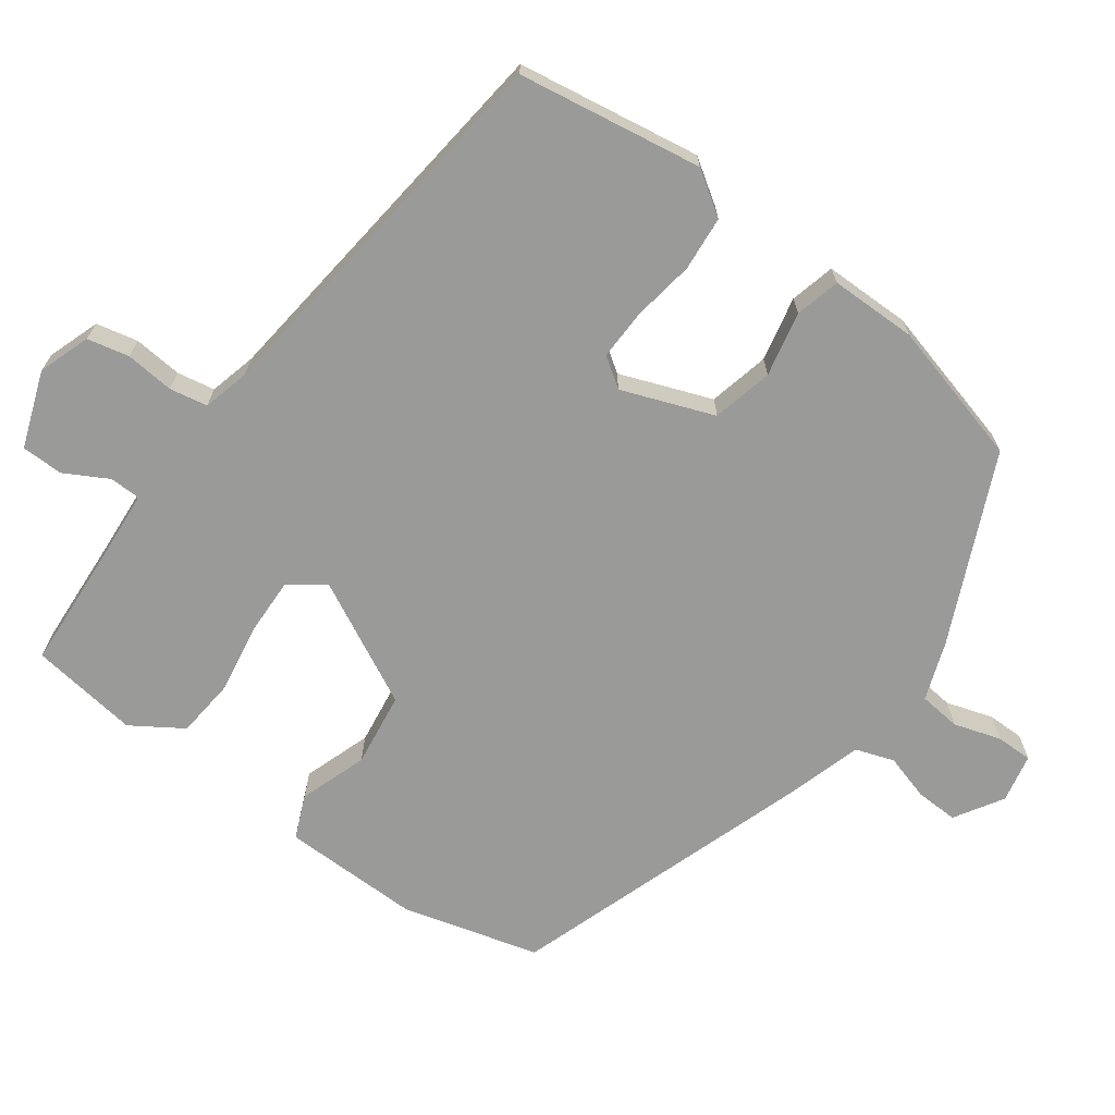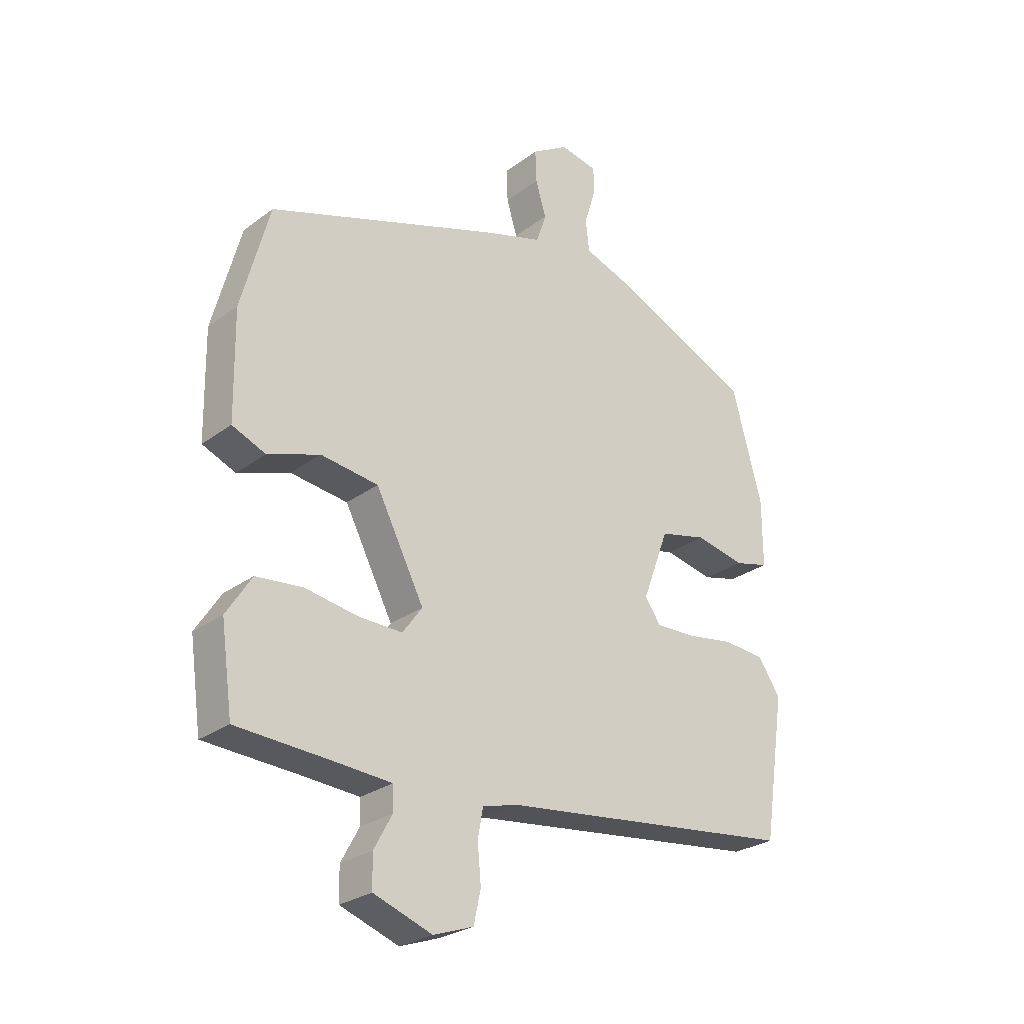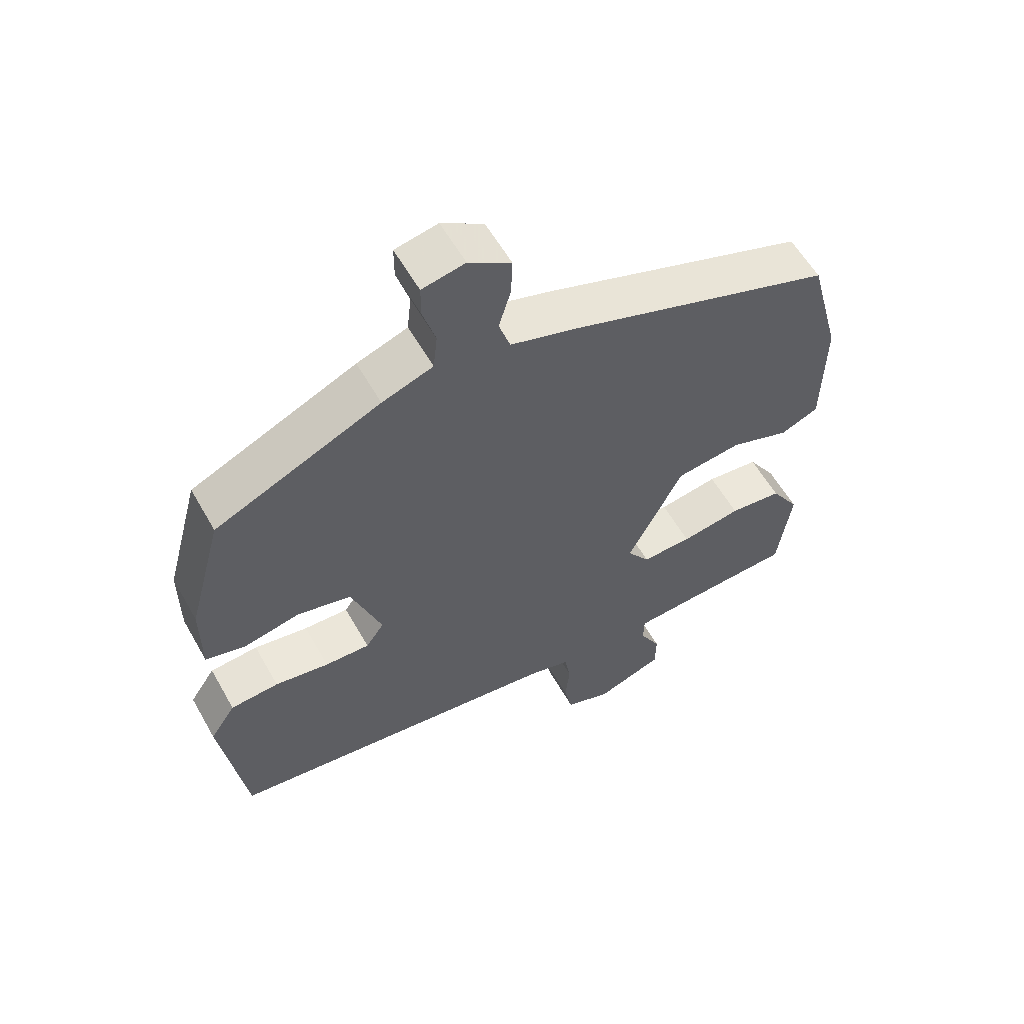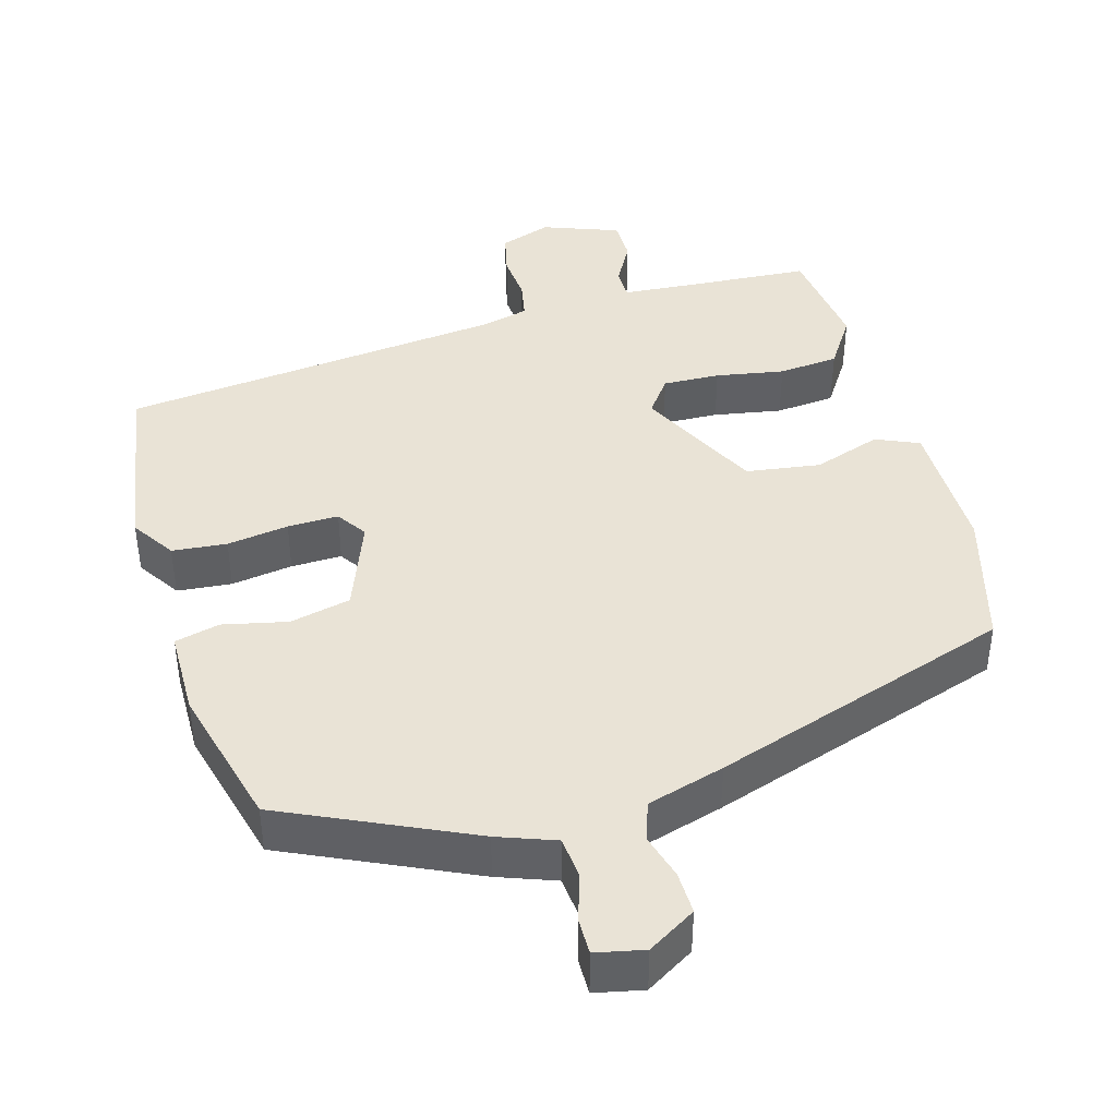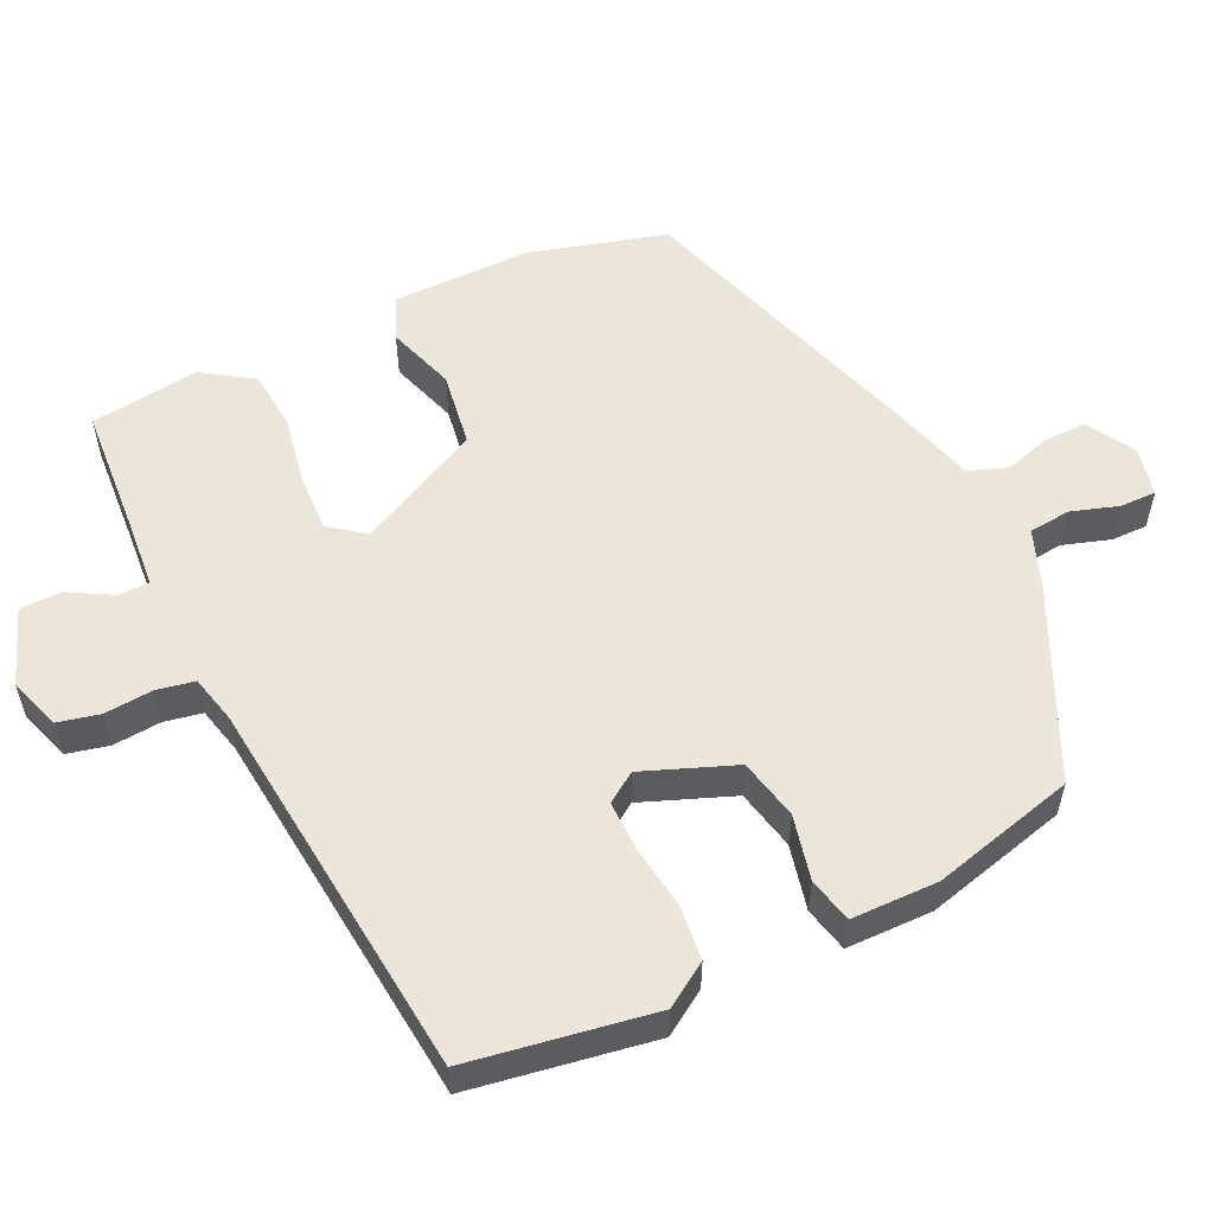
<metadata>
{"format":"obj","ext":"obj","renderer":"f3d","projection":"perspective","resolution":1024,"background":"white","views":[{"elev":-69.2,"azim":-125.9,"up":"+Y"},{"elev":-26.8,"azim":139.0,"up":"+Z"},{"elev":57.9,"azim":-29.3,"up":"+Z"},{"elev":42.2,"azim":-15.3,"up":"+Y"},{"elev":56.0,"azim":-114.6,"up":"+Y"}]}
</metadata>
<code>
v 0.49 0.07 -0.454
v 0.333 0.07 -0.463
v 0.232 0.07 -0.47
v 0.231 0.07 -0.511
v 0.262 0.07 -0.568
v 0.261 0.07 -0.623
v 0.161 0.07 -0.659
v 0.093 0.07 -0.635
v 0.081 0.07 -0.58
v 0.087 0.07 -0.516
v 0.078 0.07 -0.466
v 0.016 0.07 -0.45
v -0.49 0.07 -0.39
v -0.527 0.07 -0.147
v -0.489 0.07 -0.09
v -0.417 0.07 -0.084
v -0.336 0.07 -0.097
v -0.269 0.07 -0.099
v -0.242 0.07 -0.06
v -0.287 0.07 0.061
v -0.367 0.07 0.08
v -0.452 0.07 0.062
v -0.511 0.07 0.077
v -0.511 0.07 0.191
v -0.46 0.07 0.379
v -0.213 0.07 0.49
v -0.137 0.07 0.517
v -0.131 0.07 0.572
v -0.15 0.07 0.634
v -0.15 0.07 0.682
v -0.086 0.07 0.695
v -0.023 0.07 0.656
v -0.025 0.07 0.6
v -0.043 0.07 0.54
v -0.026 0.07 0.489
v 0.076 0.07 0.458
v 0.471 0.07 0.323
v 0.519 0.07 0.143
v 0.516 0.07 -0.039
v 0.459 0.07 -0.063
v 0.37 0.07 -0.032
v 0.272 0.07 -0.045
v 0.189 0.07 -0.206
v 0.223 0.07 -0.253
v 0.298 0.07 -0.251
v 0.388 0.07 -0.236
v 0.467 0.07 -0.244
v 0.51 0.07 -0.311
v 0.49 0 -0.454
v 0.333 0 -0.463
v 0.232 0 -0.47
v 0.231 0 -0.511
v 0.262 0 -0.568
v 0.261 0 -0.623
v 0.161 0 -0.659
v 0.093 0 -0.635
v 0.081 0 -0.58
v 0.087 0 -0.516
v 0.078 0 -0.466
v 0.016 0 -0.45
v -0.49 0 -0.39
v -0.527 0 -0.147
v -0.489 0 -0.09
v -0.417 0 -0.084
v -0.336 0 -0.097
v -0.269 0 -0.099
v -0.242 0 -0.06
v -0.287 0 0.061
v -0.367 0 0.08
v -0.452 0 0.062
v -0.511 0 0.077
v -0.511 0 0.191
v -0.46 0 0.379
v -0.213 0 0.49
v -0.137 0 0.517
v -0.131 0 0.572
v -0.15 0 0.634
v -0.15 0 0.682
v -0.086 0 0.695
v -0.023 0 0.656
v -0.025 0 0.6
v -0.043 0 0.54
v -0.026 0 0.489
v 0.076 0 0.458
v 0.471 0 0.323
v 0.519 0 0.143
v 0.516 0 -0.039
v 0.459 0 -0.063
v 0.37 0 -0.032
v 0.272 0 -0.045
v 0.189 0 -0.206
v 0.223 0 -0.253
v 0.298 0 -0.251
v 0.388 0 -0.236
v 0.467 0 -0.244
v 0.51 0 -0.311
f 45 46 47 48
f 44 45 48 1
f 38 39 40 41
f 38 41 42
f 35 36 37 38
f 35 38 42
f 31 32 33 34
f 29 30 31 34
f 28 29 34 35
f 27 28 35 42
f 21 22 23 24
f 20 21 24 25
f 14 15 16 17
f 12 13 14 17
f 11 12 17 18
f 7 8 9 10
f 7 10 11
f 4 5 6 7
f 3 4 7 11
f 2 3 11 18
f 44 1 2 18
f 26 27 42 43
f 20 25 26 43
f 19 20 43 44
f 18 19 44
f 96 95 94 93
f 49 96 93 92
f 89 88 87 86
f 90 89 86
f 86 85 84 83
f 90 86 83
f 82 81 80 79
f 82 79 78 77
f 83 82 77 76
f 90 83 76 75
f 72 71 70 69
f 73 72 69 68
f 65 64 63 62
f 65 62 61 60
f 66 65 60 59
f 58 57 56 55
f 59 58 55
f 55 54 53 52
f 59 55 52 51
f 66 59 51 50
f 66 50 49 92
f 91 90 75 74
f 91 74 73 68
f 92 91 68 67
f 92 67 66
f 1 49 50 2
f 2 50 51 3
f 3 51 52 4
f 4 52 53 5
f 5 53 54 6
f 6 54 55 7
f 7 55 56 8
f 8 56 57 9
f 9 57 58 10
f 10 58 59 11
f 11 59 60 12
f 12 60 61 13
f 13 61 62 14
f 14 62 63 15
f 15 63 64 16
f 16 64 65 17
f 17 65 66 18
f 18 66 67 19
f 19 67 68 20
f 20 68 69 21
f 21 69 70 22
f 22 70 71 23
f 23 71 72 24
f 24 72 73 25
f 25 73 74 26
f 26 74 75 27
f 27 75 76 28
f 28 76 77 29
f 29 77 78 30
f 30 78 79 31
f 31 79 80 32
f 32 80 81 33
f 33 81 82 34
f 34 82 83 35
f 35 83 84 36
f 36 84 85 37
f 37 85 86 38
f 38 86 87 39
f 39 87 88 40
f 40 88 89 41
f 41 89 90 42
f 42 90 91 43
f 43 91 92 44
f 44 92 93 45
f 45 93 94 46
f 46 94 95 47
f 47 95 96 48
f 48 96 49 1

</code>
